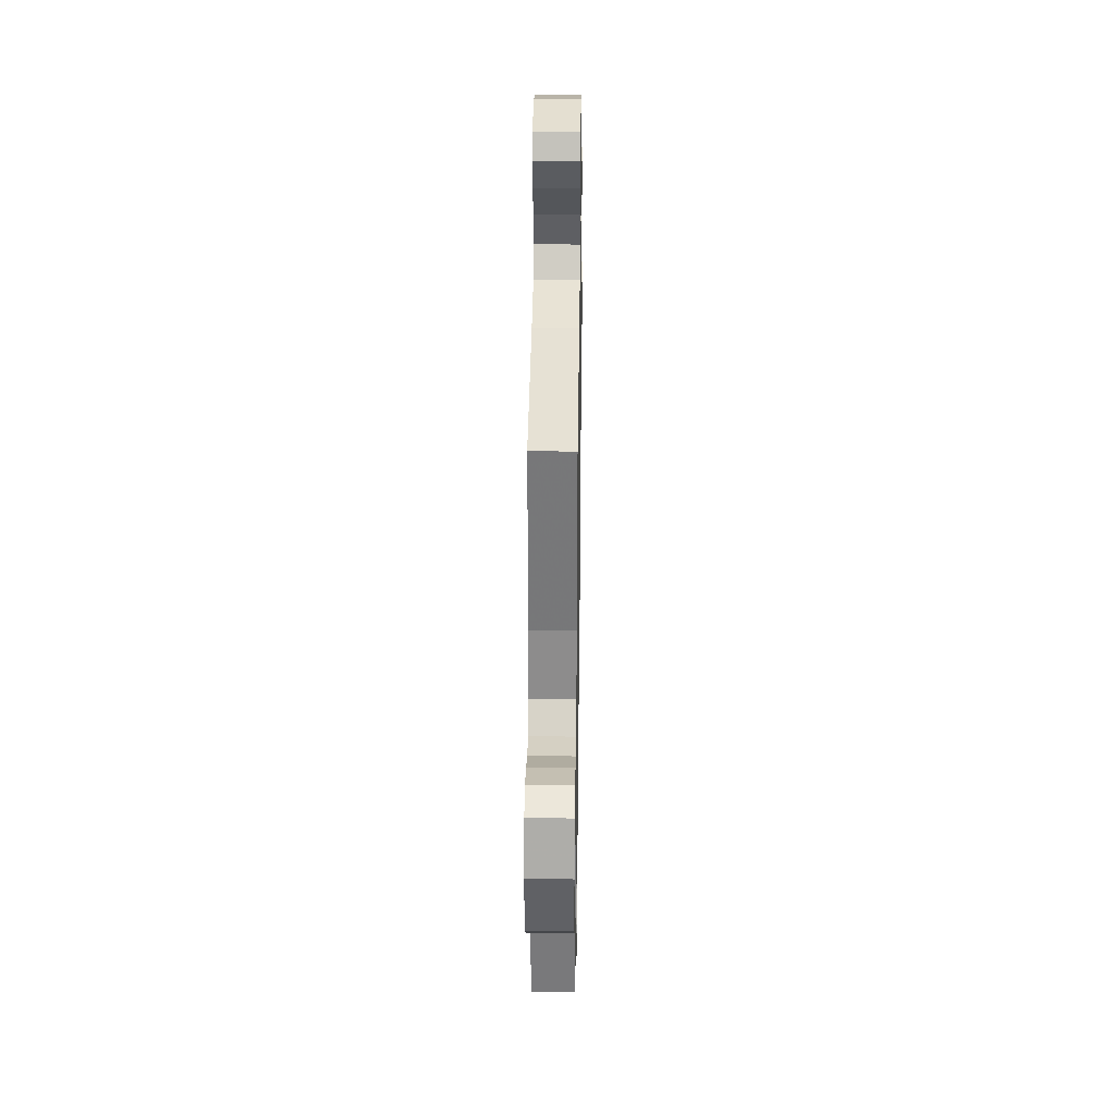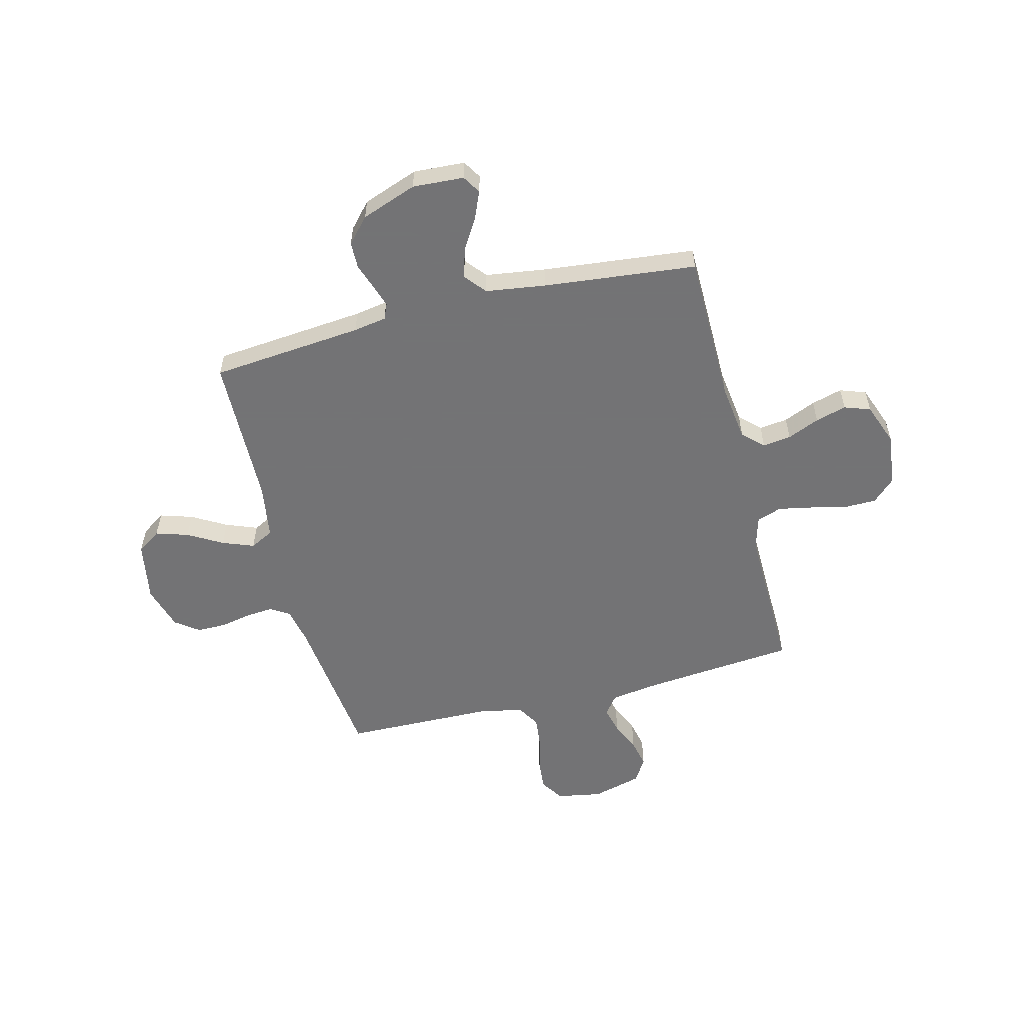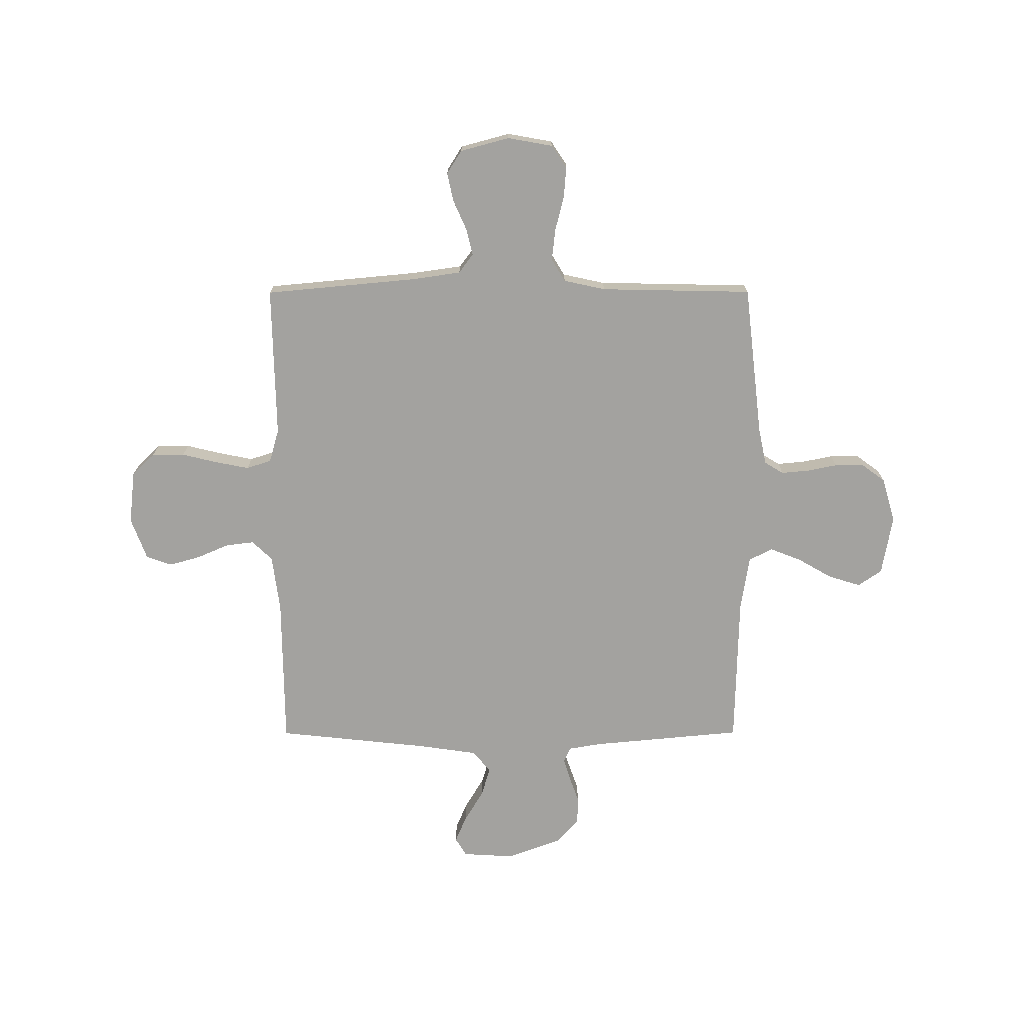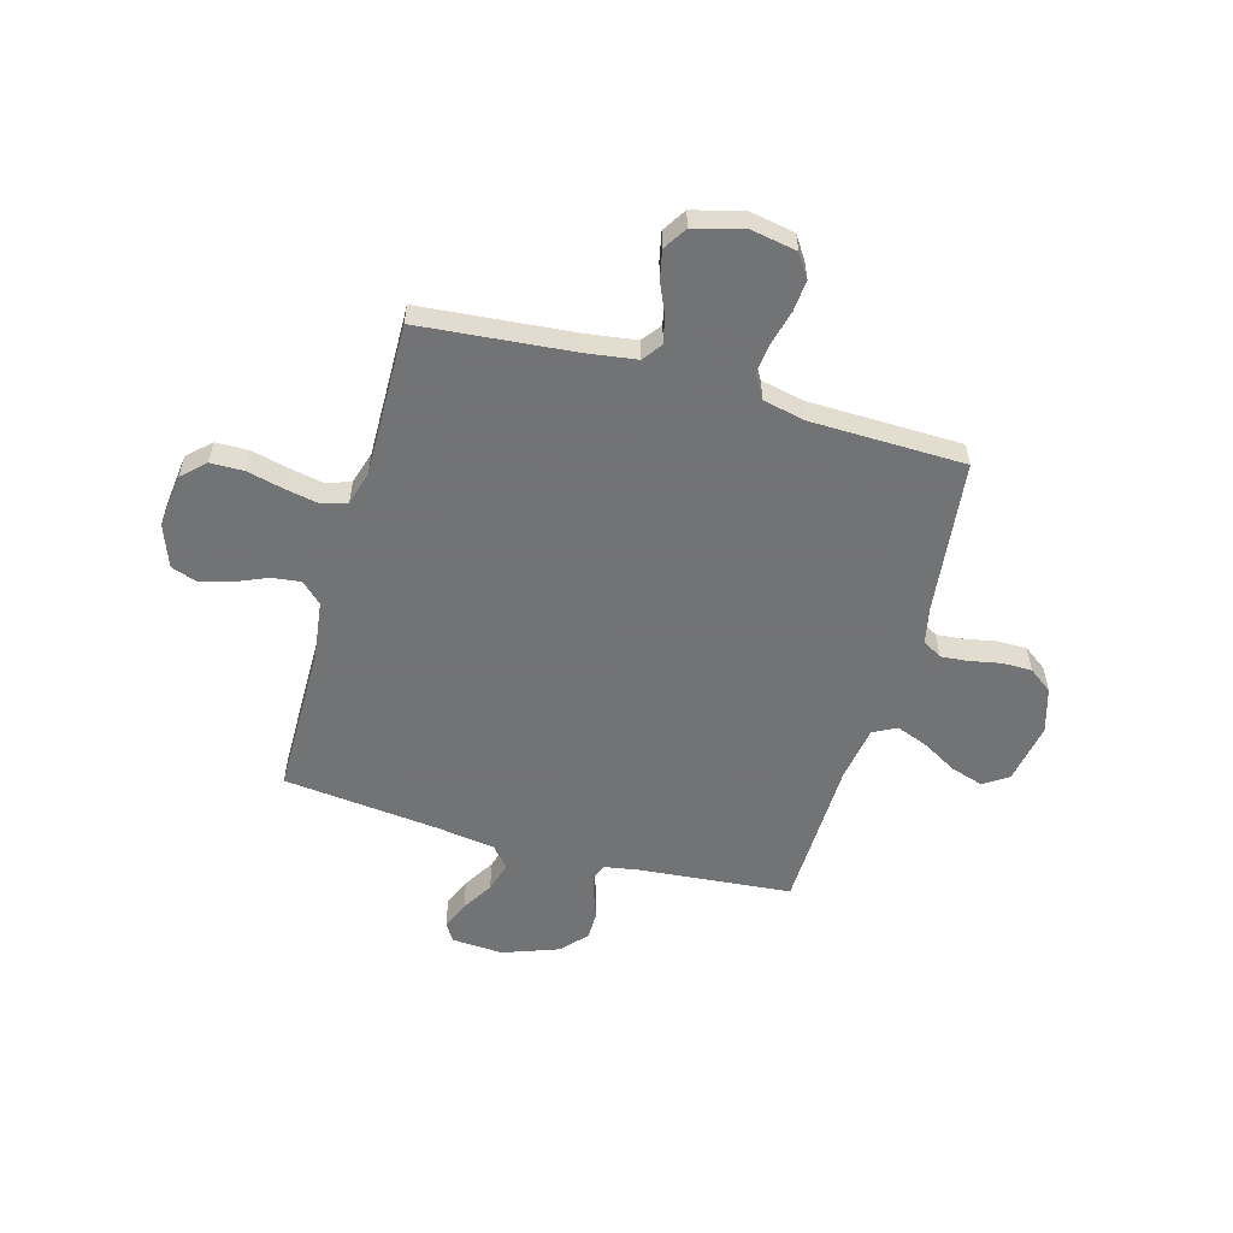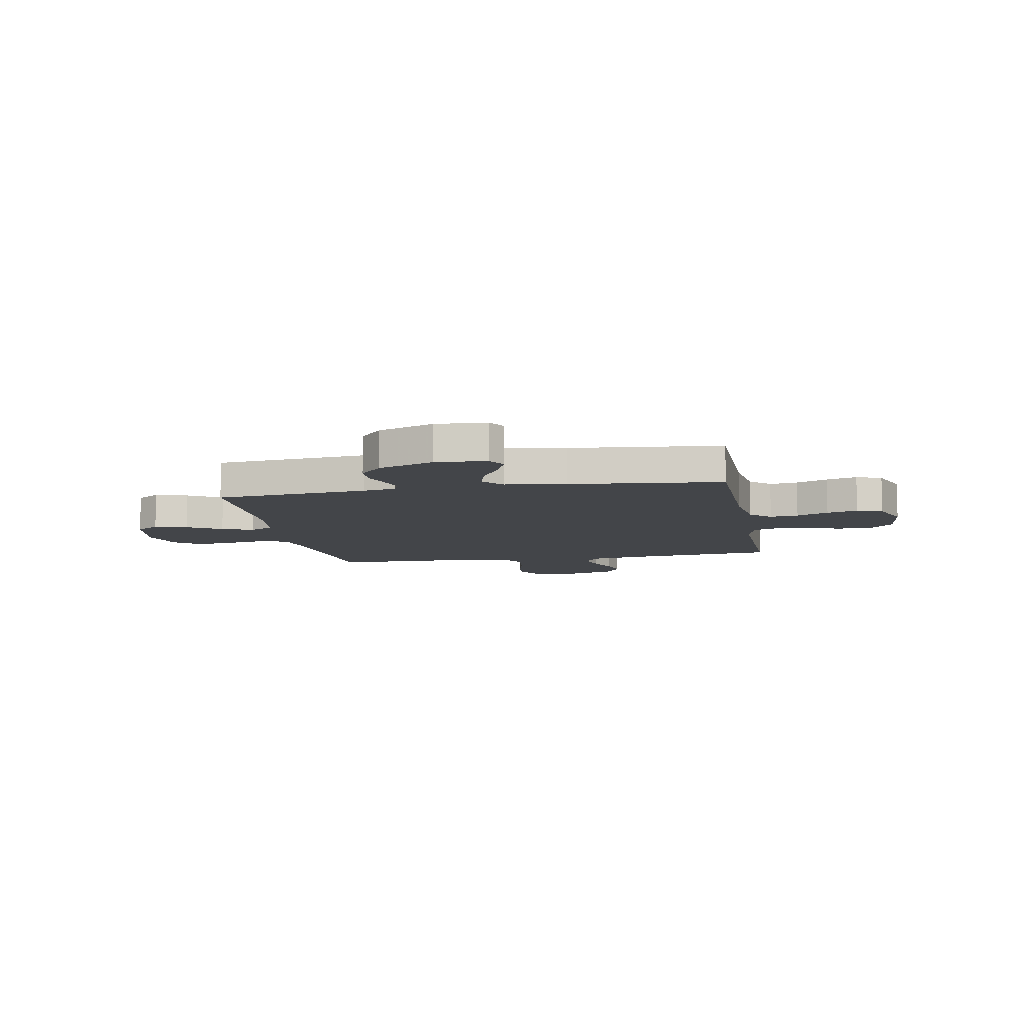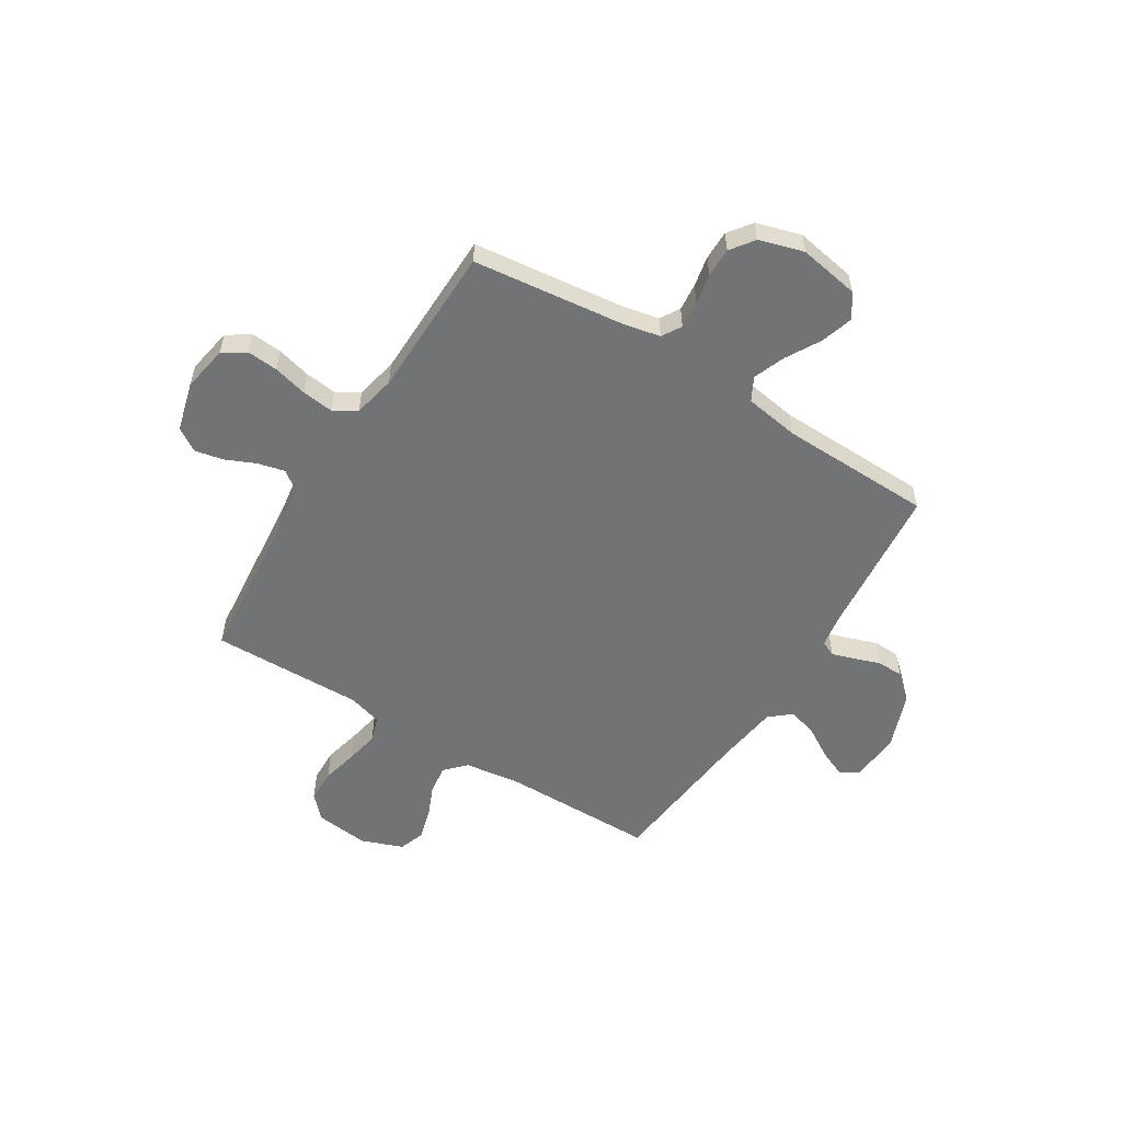
<metadata>
{"format":"obj","ext":"obj","renderer":"f3d","projection":"perspective","resolution":1024,"background":"white","views":[{"elev":33.2,"azim":90.8,"up":"+Z"},{"elev":-56.0,"azim":14.2,"up":"+Y"},{"elev":-72.6,"azim":-179.9,"up":"+Y"},{"elev":-55.7,"azim":164.2,"up":"+Y"},{"elev":-8.9,"azim":10.5,"up":"+Y"},{"elev":-55.7,"azim":-121.8,"up":"+Y"}]}
</metadata>
<code>
v -0.5 0.07 -0.5
v -0.535 0.07 -0.2
v -0.55 0.07 -0.128
v -0.588 0.07 -0.105
v -0.642 0.07 -0.11
v -0.702 0.07 -0.122
v -0.76 0.07 -0.122
v -0.806 0.07 -0.088
v -0.832 0.07 0
v -0.811 0.07 0.119
v -0.764 0.07 0.151
v -0.7 0.07 0.131
v -0.632 0.07 0.092
v -0.57 0.07 0.068
v -0.524 0.07 0.092
v -0.507 0.07 0.2
v -0.5 0.07 0.5
v -0.2 0.07 0.528
v -0.135 0.07 0.539
v -0.122 0.07 0.569
v -0.136 0.07 0.613
v -0.154 0.07 0.664
v -0.153 0.07 0.717
v -0.109 0.07 0.766
v 0 0.07 0.806
v 0.101 0.07 0.8
v 0.123 0.07 0.764
v 0.1 0.07 0.71
v 0.063 0.07 0.649
v 0.046 0.07 0.591
v 0.081 0.07 0.549
v 0.2 0.07 0.532
v 0.5 0.07 0.5
v 0.503 0.07 0.2
v 0.518 0.07 0.088
v 0.558 0.07 0.05
v 0.614 0.07 0.057
v 0.677 0.07 0.084
v 0.738 0.07 0.101
v 0.789 0.07 0.083
v 0.82 0.07 0
v 0.808 0.07 -0.105
v 0.764 0.07 -0.147
v 0.699 0.07 -0.148
v 0.628 0.07 -0.131
v 0.562 0.07 -0.118
v 0.513 0.07 -0.134
v 0.494 0.07 -0.2
v 0.5 0.07 -0.5
v 0.2 0.07 -0.528
v 0.103 0.07 -0.542
v 0.075 0.07 -0.58
v 0.088 0.07 -0.633
v 0.114 0.07 -0.692
v 0.126 0.07 -0.748
v 0.097 0.07 -0.794
v 0 0.07 -0.82
v -0.089 0.07 -0.804
v -0.119 0.07 -0.759
v -0.114 0.07 -0.698
v -0.097 0.07 -0.631
v -0.09 0.07 -0.569
v -0.117 0.07 -0.524
v -0.2 0.07 -0.506
v -0.5 0 -0.5
v -0.535 0 -0.2
v -0.55 0 -0.128
v -0.588 0 -0.105
v -0.642 0 -0.11
v -0.702 0 -0.122
v -0.76 0 -0.122
v -0.806 0 -0.088
v -0.832 0 0
v -0.811 0 0.119
v -0.764 0 0.151
v -0.7 0 0.131
v -0.632 0 0.092
v -0.57 0 0.068
v -0.524 0 0.092
v -0.507 0 0.2
v -0.5 0 0.5
v -0.2 0 0.528
v -0.135 0 0.539
v -0.122 0 0.569
v -0.136 0 0.613
v -0.154 0 0.664
v -0.153 0 0.717
v -0.109 0 0.766
v 0 0 0.806
v 0.101 0 0.8
v 0.123 0 0.764
v 0.1 0 0.71
v 0.063 0 0.649
v 0.046 0 0.591
v 0.081 0 0.549
v 0.2 0 0.532
v 0.5 0 0.5
v 0.503 0 0.2
v 0.518 0 0.088
v 0.558 0 0.05
v 0.614 0 0.057
v 0.677 0 0.084
v 0.738 0 0.101
v 0.789 0 0.083
v 0.82 0 0
v 0.808 0 -0.105
v 0.764 0 -0.147
v 0.699 0 -0.148
v 0.628 0 -0.131
v 0.562 0 -0.118
v 0.513 0 -0.134
v 0.494 0 -0.2
v 0.5 0 -0.5
v 0.2 0 -0.528
v 0.103 0 -0.542
v 0.075 0 -0.58
v 0.088 0 -0.633
v 0.114 0 -0.692
v 0.126 0 -0.748
v 0.097 0 -0.794
v 0 0 -0.82
v -0.089 0 -0.804
v -0.119 0 -0.759
v -0.114 0 -0.698
v -0.097 0 -0.631
v -0.09 0 -0.569
v -0.117 0 -0.524
v -0.2 0 -0.506
f 59 60 61
f 58 59 61
f 57 58 61
f 56 57 61
f 55 56 61
f 54 55 61
f 53 54 61
f 52 53 61 62
f 51 52 62 63
f 48 49 50
f 51 63 64
f 50 51 64
f 48 50 64
f 47 48 64
f 43 44 45
f 42 43 45
f 41 42 45
f 40 41 45
f 39 40 45
f 38 39 45
f 37 38 45
f 36 37 45 46
f 35 36 46 47
f 32 33 34
f 64 1 2
f 47 64 2
f 35 47 2
f 34 35 2
f 32 34 2
f 31 32 2
f 27 28 29
f 26 27 29
f 25 26 29
f 24 25 29
f 23 24 29
f 22 23 29
f 21 22 29
f 20 21 29 30
f 16 17 18
f 15 16 18 19
f 11 12 13
f 10 11 13
f 9 10 13
f 8 9 13
f 7 8 13
f 6 7 13
f 5 6 13
f 4 5 13 14
f 3 4 14 15
f 3 15 19
f 2 3 19
f 31 2 19
f 19 20 30 31
f 125 124 123
f 125 123 122
f 125 122 121
f 125 121 120
f 125 120 119
f 125 119 118
f 125 118 117
f 126 125 117 116
f 127 126 116 115
f 114 113 112
f 128 127 115
f 128 115 114
f 128 114 112
f 128 112 111
f 109 108 107
f 109 107 106
f 109 106 105
f 109 105 104
f 109 104 103
f 109 103 102
f 109 102 101
f 110 109 101 100
f 111 110 100 99
f 98 97 96
f 66 65 128
f 66 128 111
f 66 111 99
f 66 99 98
f 66 98 96
f 66 96 95
f 93 92 91
f 93 91 90
f 93 90 89
f 93 89 88
f 93 88 87
f 93 87 86
f 93 86 85
f 94 93 85 84
f 82 81 80
f 83 82 80 79
f 77 76 75
f 77 75 74
f 77 74 73
f 77 73 72
f 77 72 71
f 77 71 70
f 77 70 69
f 78 77 69 68
f 79 78 68 67
f 83 79 67
f 83 67 66
f 83 66 95
f 95 94 84 83
f 1 65 66 2
f 2 66 67 3
f 3 67 68 4
f 4 68 69 5
f 5 69 70 6
f 6 70 71 7
f 7 71 72 8
f 8 72 73 9
f 9 73 74 10
f 10 74 75 11
f 11 75 76 12
f 12 76 77 13
f 13 77 78 14
f 14 78 79 15
f 15 79 80 16
f 16 80 81 17
f 17 81 82 18
f 18 82 83 19
f 19 83 84 20
f 20 84 85 21
f 21 85 86 22
f 22 86 87 23
f 23 87 88 24
f 24 88 89 25
f 25 89 90 26
f 26 90 91 27
f 27 91 92 28
f 28 92 93 29
f 29 93 94 30
f 30 94 95 31
f 31 95 96 32
f 32 96 97 33
f 33 97 98 34
f 34 98 99 35
f 35 99 100 36
f 36 100 101 37
f 37 101 102 38
f 38 102 103 39
f 39 103 104 40
f 40 104 105 41
f 41 105 106 42
f 42 106 107 43
f 43 107 108 44
f 44 108 109 45
f 45 109 110 46
f 46 110 111 47
f 47 111 112 48
f 48 112 113 49
f 49 113 114 50
f 50 114 115 51
f 51 115 116 52
f 52 116 117 53
f 53 117 118 54
f 54 118 119 55
f 55 119 120 56
f 56 120 121 57
f 57 121 122 58
f 58 122 123 59
f 59 123 124 60
f 60 124 125 61
f 61 125 126 62
f 62 126 127 63
f 63 127 128 64
f 64 128 65 1

</code>
